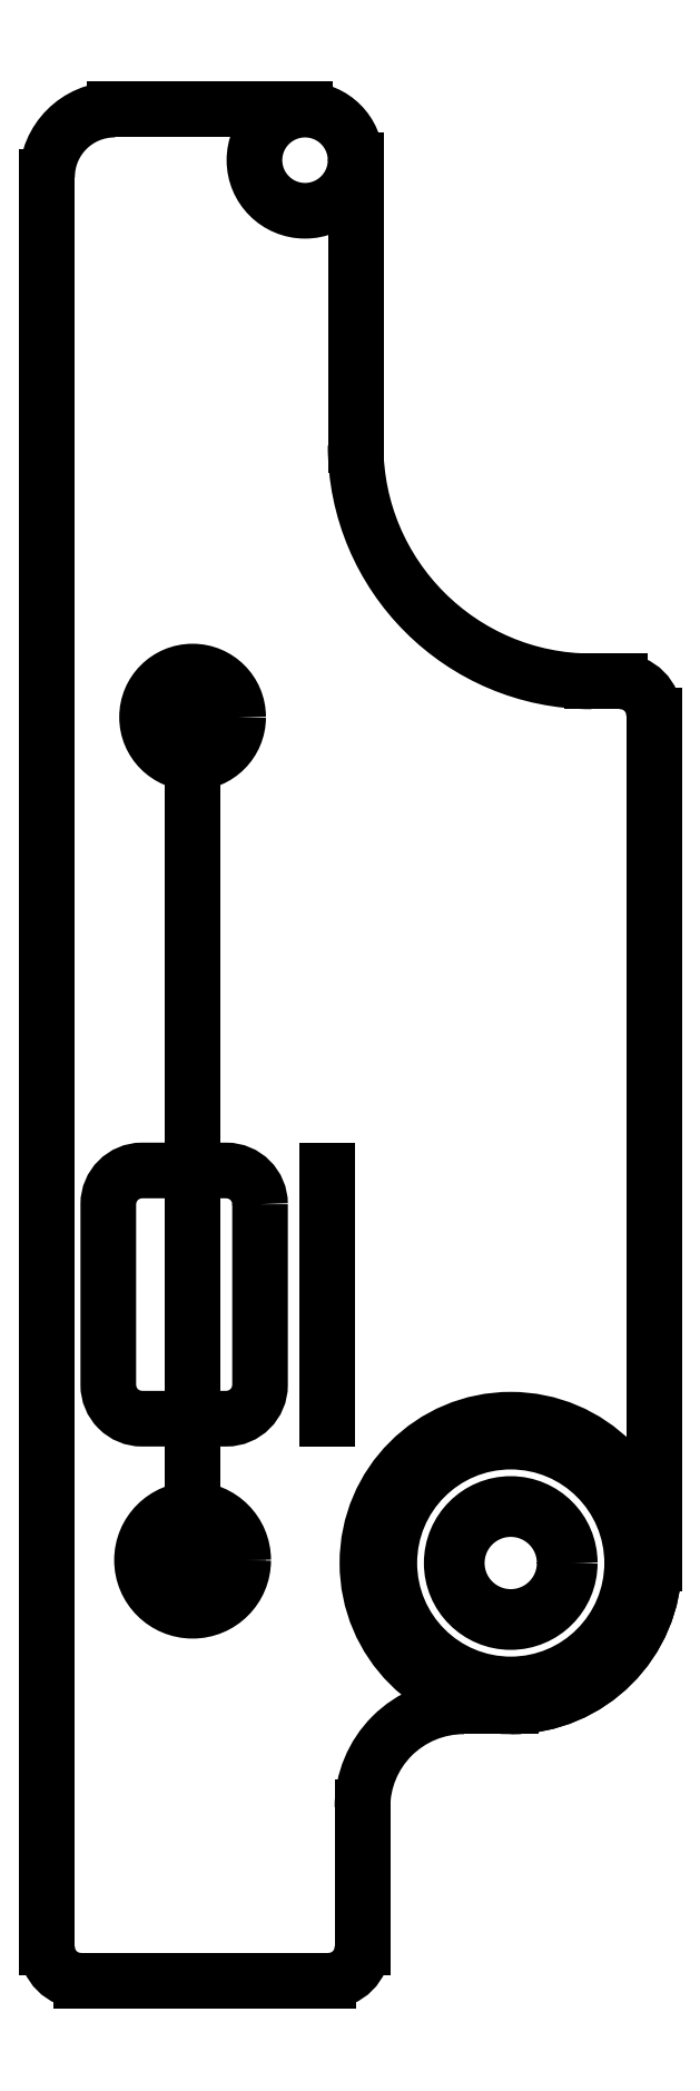
<metadata>
{"format":"dxf","ext":"dxf","renderer":"ezdxf+matplotlib","layout":"modelspace","background":"white","min_lineweight":24,"dpi":150}
</metadata>
<code>
0
SECTION
2
ENTITIES
0
CIRCLE
8
0
10
61.1
20
-119.2
30
0
40
3.6
210
-4.319e-30
220
-2.37e-44
230
1
0
CIRCLE
8
0
10
61.1
20
-119.2
30
0
40
1.6
210
-4.319e-30
220
-1.578e-30
230
1
0
CIRCLE
8
0
10
61.1
20
-119.2
30
0
40
1.75
210
0
220
0
230
1
0
CIRCLE
8
0
10
61.1
20
-119.2
30
0
40
4.25
210
0
220
0
230
1
0
LWPOLYLINE
8
0
90
8
70
1
43
0
10
53.66
20
-108.6
10
53.66
20
-113.9
42
-0.4142
10
52.66
20
-114.9
10
50.16
20
-114.9
42
-0.4142
10
49.16
20
-113.9
10
49.16
20
-108.6
42
-0.4142
10
50.16
20
-107.6
10
52.66
20
-107.6
42
-0.4142
0
LINE
8
0
10
47.35
20
-106
30
0
11
47.35
21
-78.11
31
0
0
LINE
8
0
10
49.35
20
-76.11
30
8.633e-45
11
55
21
-76.11
31
3.556e-44
0
LINE
8
0
10
56.5
20
-77.61
30
6.479e-30
11
56.5
21
-86.06
31
0
0
LINE
8
0
10
63.5
20
-93.06
30
0
11
64.35
21
-93.06
31
0
0
LINE
8
0
10
65.35
20
-94.06
30
0
11
65.35
21
-119.2
31
0
0
LINE
8
0
10
47.35
20
-121.5
30
0
11
47.35
21
-115
31
0
0
LINE
8
0
10
47.35
20
-106
30
0
11
47.35
21
-115
31
0
0
CIRCLE
8
0
10
55
20
-77.61
30
0
40
1.5
210
-4.319e-30
220
-2.37e-44
230
1
0
ARC
8
0
10
63.5
20
-86.06
30
0
40
7
210
0
220
0
230
1
50
180
51
270
0
ARC
8
0
10
64.35
20
-94.06
30
0
40
1
210
0
220
-0
230
1
50
0
51
90
0
ARC
8
0
10
49.35
20
-78.11
30
8.633e-45
40
2
210
-4.317e-45
220
4.045e-59
230
1
50
90
51
180
0
ARC
8
0
10
61.1
20
-119.2
30
0
40
4.25
210
-0
220
0
230
1
50
-90
51
0
0
CIRCLE
8
0
10
51.66
20
-119.1
30
0
40
1.5
210
-9.026e-32
220
4.81e-46
230
1
0
CIRCLE
8
0
10
51.66
20
-119.1
30
0
40
1.35
210
0
220
0
230
1
0
CIRCLE
8
0
10
51.66
20
-94.12
30
0
40
1.35
210
0
220
0
230
1
0
LINE
8
0
10
51.66
20
-119.1
30
0
11
51.66
21
-94.12
31
0
0
LINE
8
0
10
55.66
20
-114.9
30
-4.441e-15
11
55.66
21
-107.6
31
-4.441e-15
0
LINE
8
0
10
52.55
20
-131.6
30
0
11
55.7
21
-131.6
31
0
0
LINE
8
0
10
56.7
20
-130.6
30
0
11
56.7
21
-126.5
31
0
0
LINE
8
0
10
61.1
20
-123.5
30
0
11
59.7
21
-123.5
31
0
0
ARC
8
0
10
55.7
20
-130.6
30
0
40
1
210
0
220
0
230
1
50
-90
51
0
0
ARC
8
0
10
59.7
20
-126.5
30
0
40
3
210
0
220
-0
230
1
50
90
51
180
0
LINE
8
0
10
47.35
20
-121.5
30
0
11
47.35
21
-130.6
31
0
0
LINE
8
0
10
48.35
20
-131.6
30
0
11
52.55
21
-131.6
31
0
0
ARC
8
0
10
48.35
20
-130.6
30
0
40
1
210
0
220
0
230
1
50
180
51
270
0
ENDSEC
0
EOF

</code>
